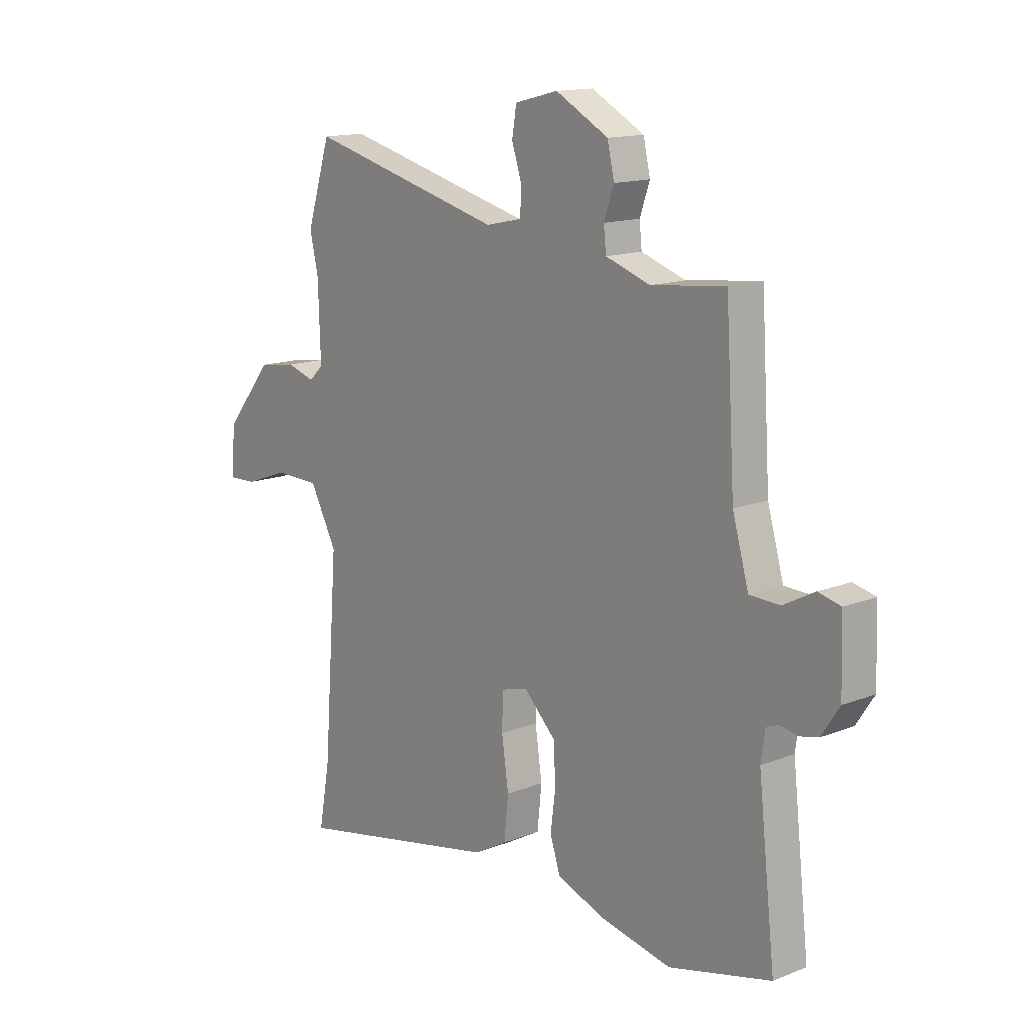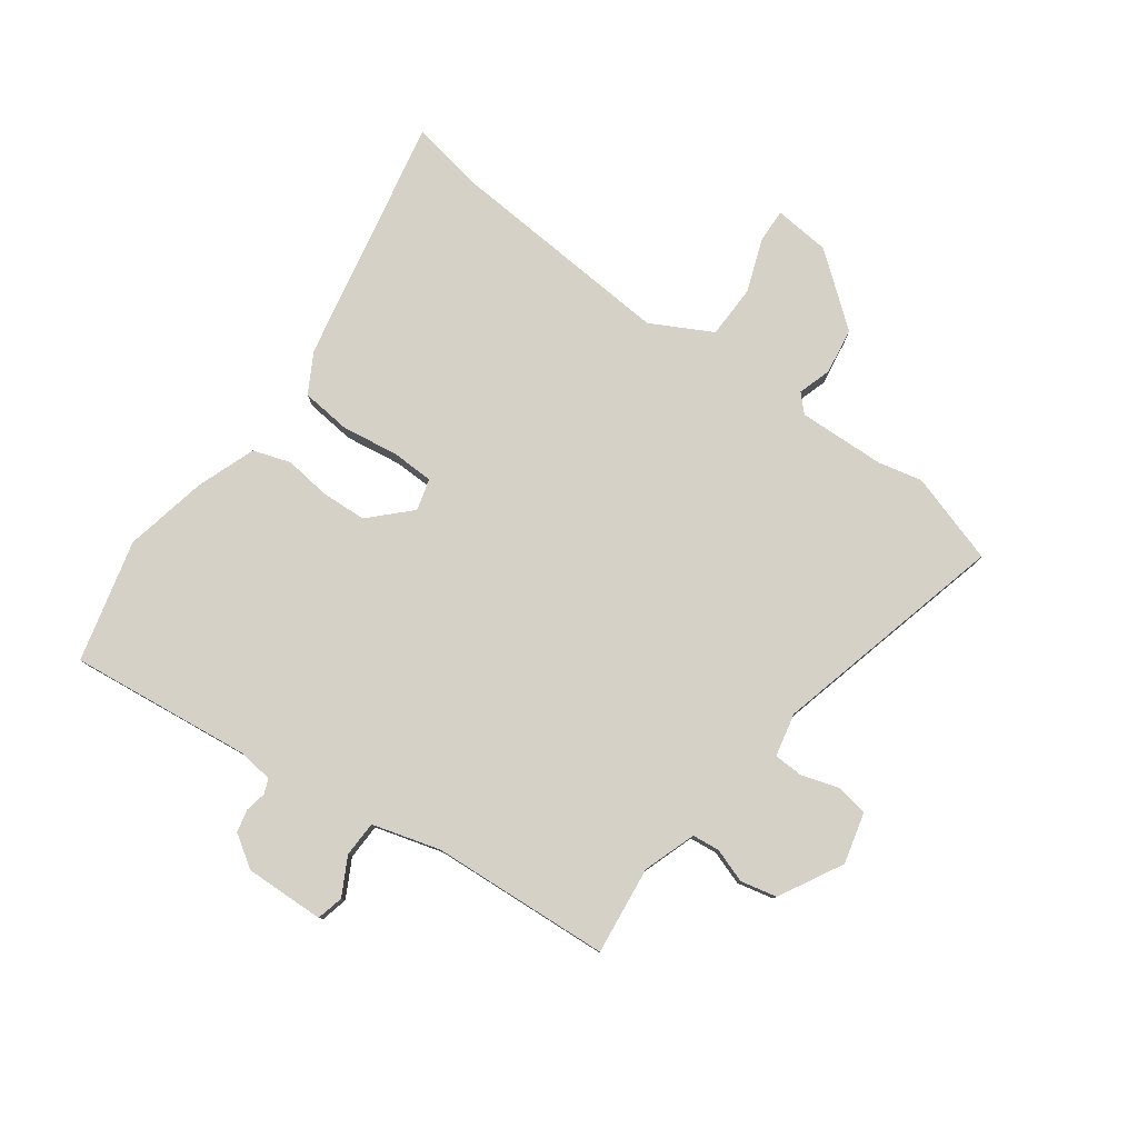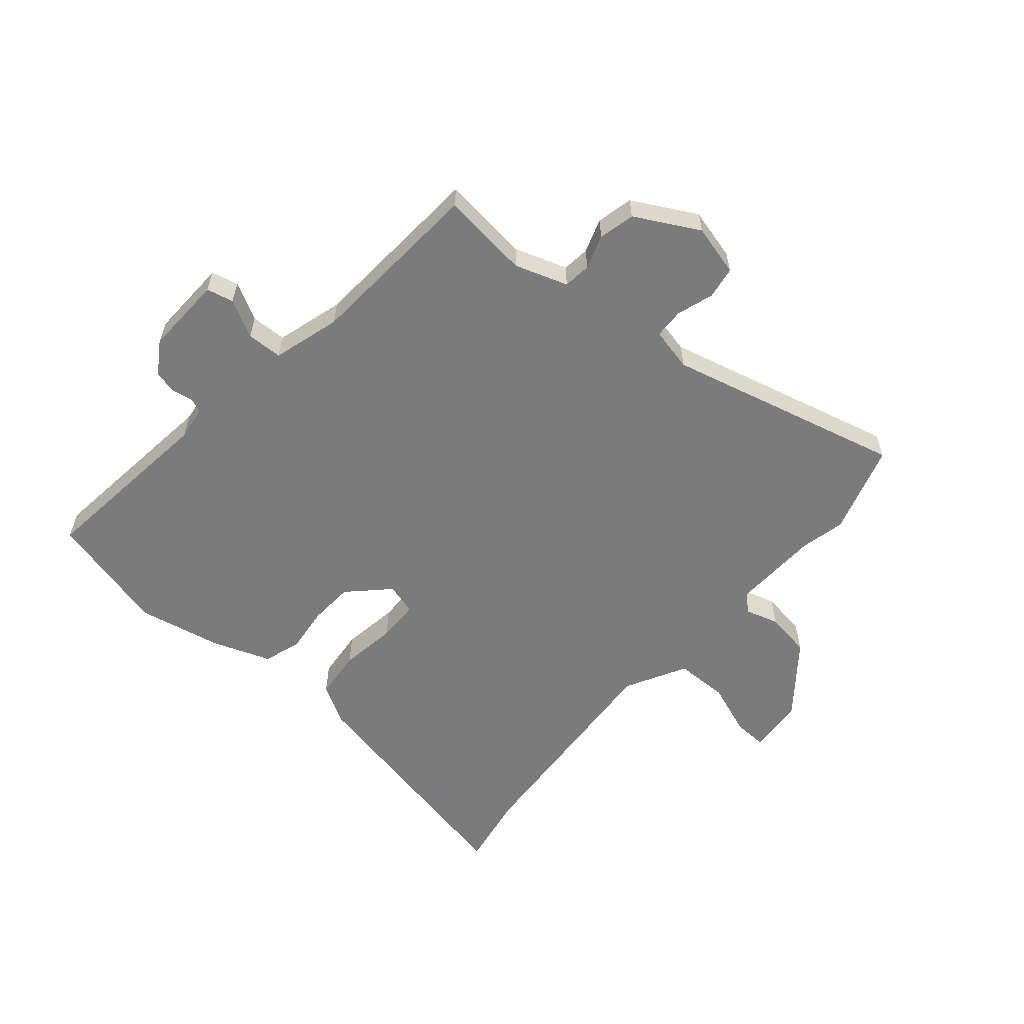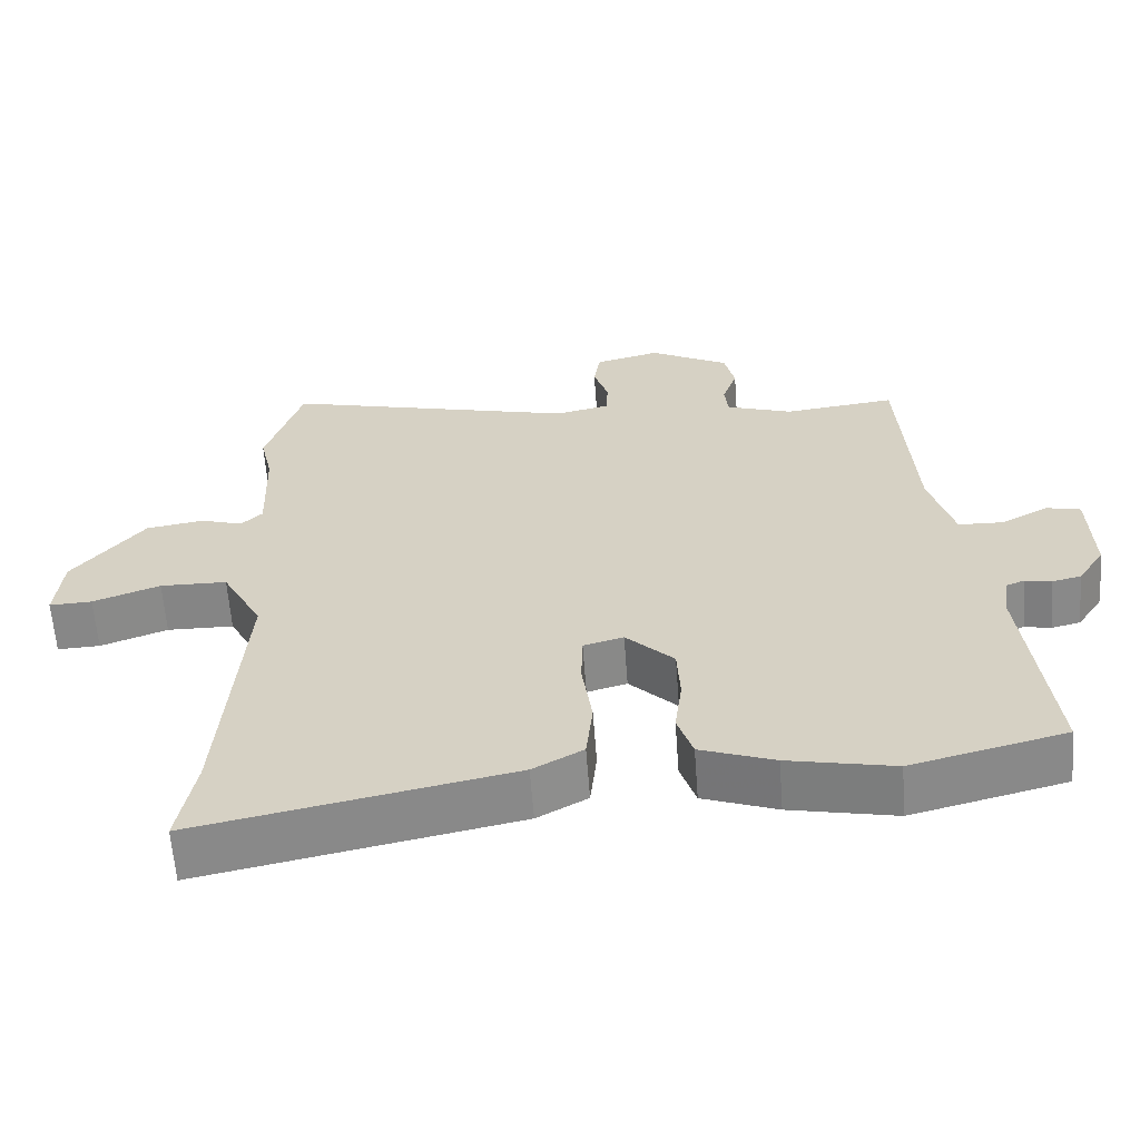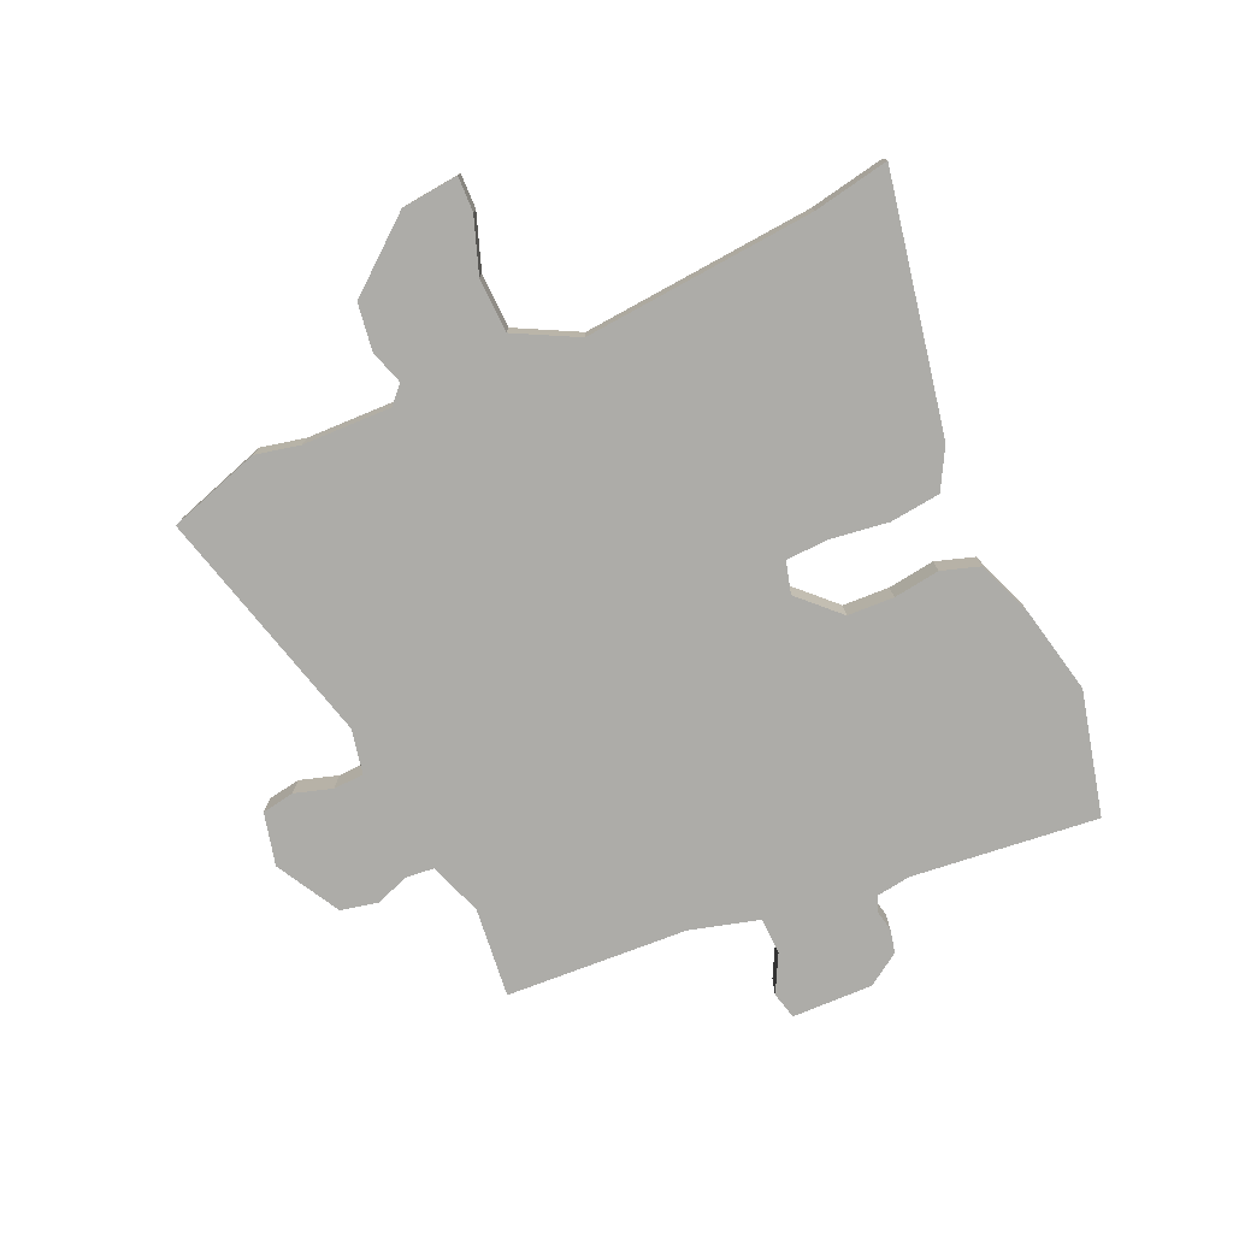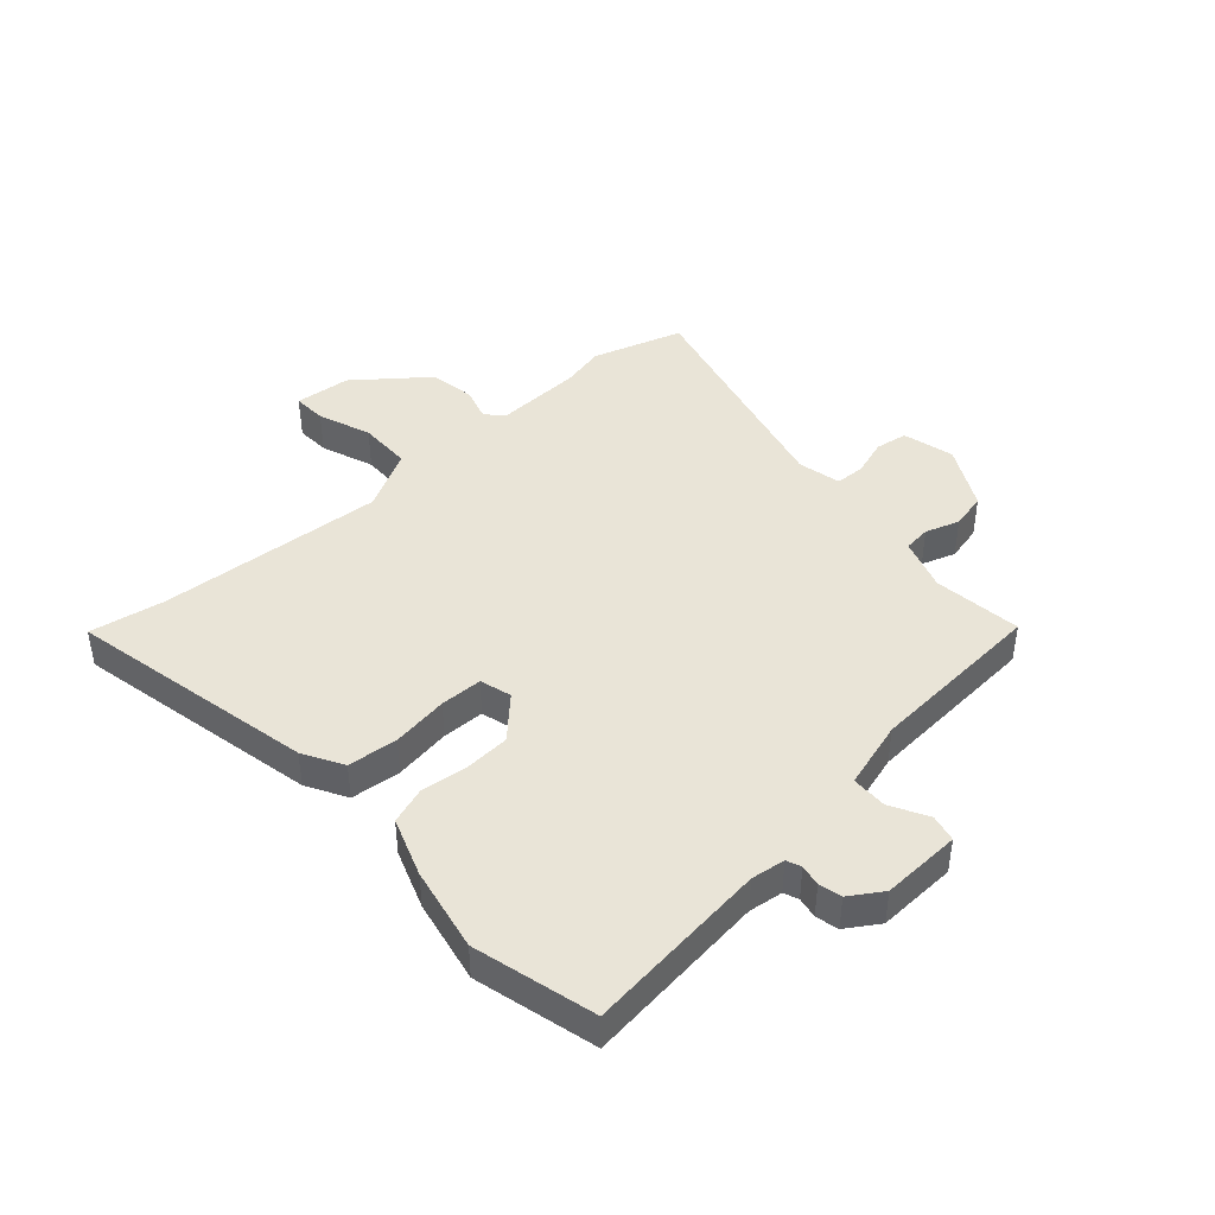
<metadata>
{"format":"obj","ext":"obj","renderer":"f3d","projection":"perspective","resolution":1024,"background":"white","views":[{"elev":14.2,"azim":-130.8,"up":"+Z"},{"elev":79.3,"azim":-54.1,"up":"+Y"},{"elev":-58.4,"azim":-40.9,"up":"+Y"},{"elev":-62.0,"azim":-175.7,"up":"+Z"},{"elev":-76.7,"azim":114.5,"up":"+Y"},{"elev":43.0,"azim":-132.3,"up":"+Y"}]}
</metadata>
<code>
v 0.46 0.07 0.626
v 0.509 0.07 0.471
v 0.492 0.07 0.396
v 0.487 0.07 0.247
v 0.516 0.07 0.219
v 0.573 0.07 0.237
v 0.652 0.07 0.225
v 0.748 0.07 0.105
v 0.757 0.07 0.009
v 0.699 0.07 0.011
v 0.608 0.07 0.044
v 0.517 0.07 0.042
v 0.462 0.07 -0.062
v 0.491 0.07 -0.45
v 0.514 0.07 -0.577
v 0.09 0.07 -0.492
v 0.022 0.07 -0.454
v 0.013 0.07 -0.369
v 0.027 0.07 -0.272
v 0.025 0.07 -0.2
v -0.029 0.07 -0.185
v -0.094 0.07 -0.25
v -0.098 0.07 -0.328
v -0.088 0.07 -0.406
v -0.109 0.07 -0.47
v -0.209 0.07 -0.507
v -0.352 0.07 -0.537
v -0.56 0.07 -0.485
v -0.525 0.07 -0.172
v -0.533 0.07 -0.114
v -0.558 0.07 -0.104
v -0.594 0.07 -0.111
v -0.633 0.07 -0.102
v -0.669 0.07 -0.047
v -0.665 0.07 0.089
v -0.619 0.07 0.1
v -0.555 0.07 0.066
v -0.494 0.07 0.068
v -0.461 0.07 0.184
v -0.442 0.07 0.49
v -0.291 0.07 0.473
v -0.201 0.07 0.504
v -0.196 0.07 0.551
v -0.216 0.07 0.609
v -0.202 0.07 0.671
v -0.094 0.07 0.73
v -0.006 0.07 0.708
v 0.003 0.07 0.653
v -0.017 0.07 0.59
v -0.015 0.07 0.539
v 0.059 0.07 0.523
v 0.46 0 0.626
v 0.509 0 0.471
v 0.492 0 0.396
v 0.487 0 0.247
v 0.516 0 0.219
v 0.573 0 0.237
v 0.652 0 0.225
v 0.748 0 0.105
v 0.757 0 0.009
v 0.699 0 0.011
v 0.608 0 0.044
v 0.517 0 0.042
v 0.462 0 -0.062
v 0.491 0 -0.45
v 0.514 0 -0.577
v 0.09 0 -0.492
v 0.022 0 -0.454
v 0.013 0 -0.369
v 0.027 0 -0.272
v 0.025 0 -0.2
v -0.029 0 -0.185
v -0.094 0 -0.25
v -0.098 0 -0.328
v -0.088 0 -0.406
v -0.109 0 -0.47
v -0.209 0 -0.507
v -0.352 0 -0.537
v -0.56 0 -0.485
v -0.525 0 -0.172
v -0.533 0 -0.114
v -0.558 0 -0.104
v -0.594 0 -0.111
v -0.633 0 -0.102
v -0.669 0 -0.047
v -0.665 0 0.089
v -0.619 0 0.1
v -0.555 0 0.066
v -0.494 0 0.068
v -0.461 0 0.184
v -0.442 0 0.49
v -0.291 0 0.473
v -0.201 0 0.504
v -0.196 0 0.551
v -0.216 0 0.609
v -0.202 0 0.671
v -0.094 0 0.73
v -0.006 0 0.708
v 0.003 0 0.653
v -0.017 0 0.59
v -0.015 0 0.539
v 0.059 0 0.523
f 46 47 48 49
f 46 49 50
f 43 44 45 46
f 42 43 46 50
f 41 42 50 51
f 39 40 41
f 38 39 41 51
f 34 35 36 37
f 34 37 38
f 31 32 33 34
f 30 31 34 38
f 29 30 38 51
f 23 24 25 26
f 22 23 26 27
f 16 17 18 19
f 14 15 16 19
f 13 14 19 20
f 12 13 20 21
f 8 9 10 11
f 8 11 12
f 5 6 7 8
f 5 8 12
f 4 5 12 21
f 51 1 2 3
f 51 3 4 21
f 22 27 28 29
f 21 22 29 51
f 100 99 98 97
f 101 100 97
f 97 96 95 94
f 101 97 94 93
f 102 101 93 92
f 92 91 90
f 102 92 90 89
f 88 87 86 85
f 89 88 85
f 85 84 83 82
f 89 85 82 81
f 102 89 81 80
f 77 76 75 74
f 78 77 74 73
f 70 69 68 67
f 70 67 66 65
f 71 70 65 64
f 72 71 64 63
f 62 61 60 59
f 63 62 59
f 59 58 57 56
f 63 59 56
f 72 63 56 55
f 54 53 52 102
f 72 55 54 102
f 80 79 78 73
f 102 80 73 72
f 1 52 53 2
f 2 53 54 3
f 3 54 55 4
f 4 55 56 5
f 5 56 57 6
f 6 57 58 7
f 7 58 59 8
f 8 59 60 9
f 9 60 61 10
f 10 61 62 11
f 11 62 63 12
f 12 63 64 13
f 13 64 65 14
f 14 65 66 15
f 15 66 67 16
f 16 67 68 17
f 17 68 69 18
f 18 69 70 19
f 19 70 71 20
f 20 71 72 21
f 21 72 73 22
f 22 73 74 23
f 23 74 75 24
f 24 75 76 25
f 25 76 77 26
f 26 77 78 27
f 27 78 79 28
f 28 79 80 29
f 29 80 81 30
f 30 81 82 31
f 31 82 83 32
f 32 83 84 33
f 33 84 85 34
f 34 85 86 35
f 35 86 87 36
f 36 87 88 37
f 37 88 89 38
f 38 89 90 39
f 39 90 91 40
f 40 91 92 41
f 41 92 93 42
f 42 93 94 43
f 43 94 95 44
f 44 95 96 45
f 45 96 97 46
f 46 97 98 47
f 47 98 99 48
f 48 99 100 49
f 49 100 101 50
f 50 101 102 51
f 51 102 52 1

</code>
